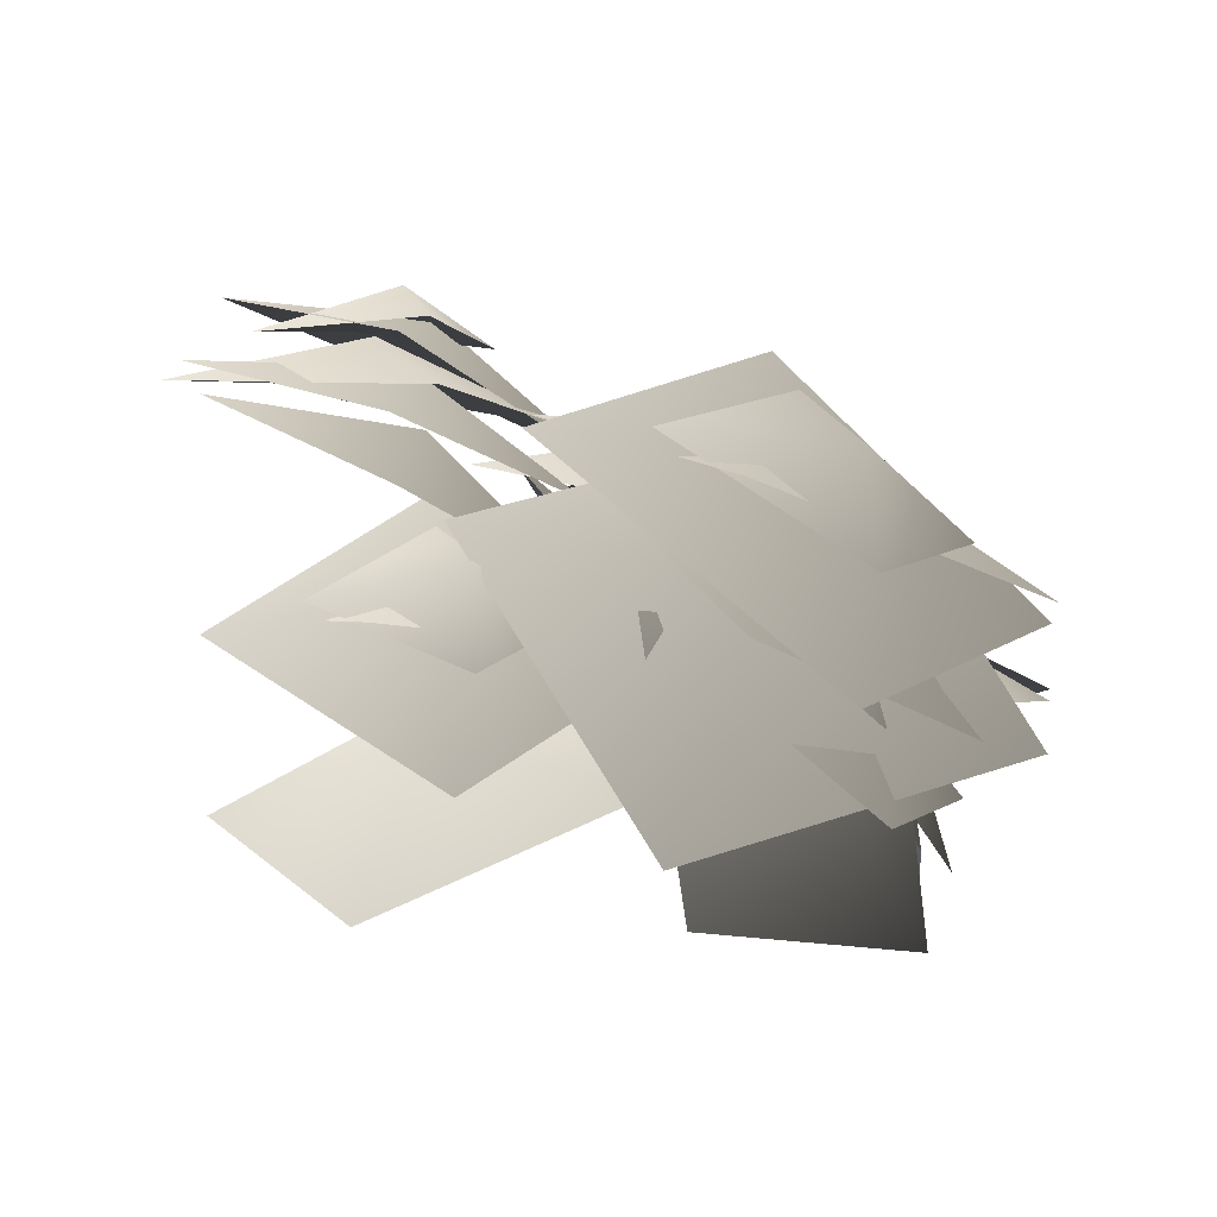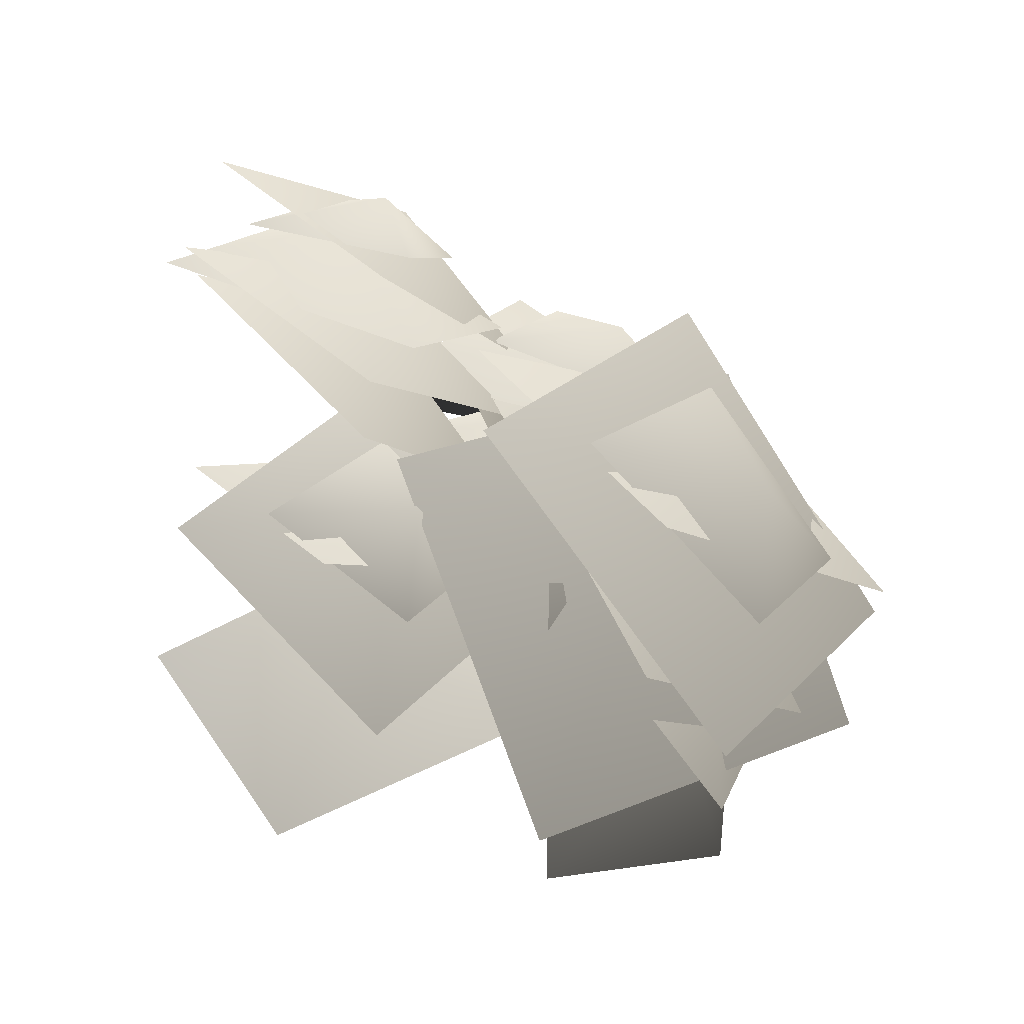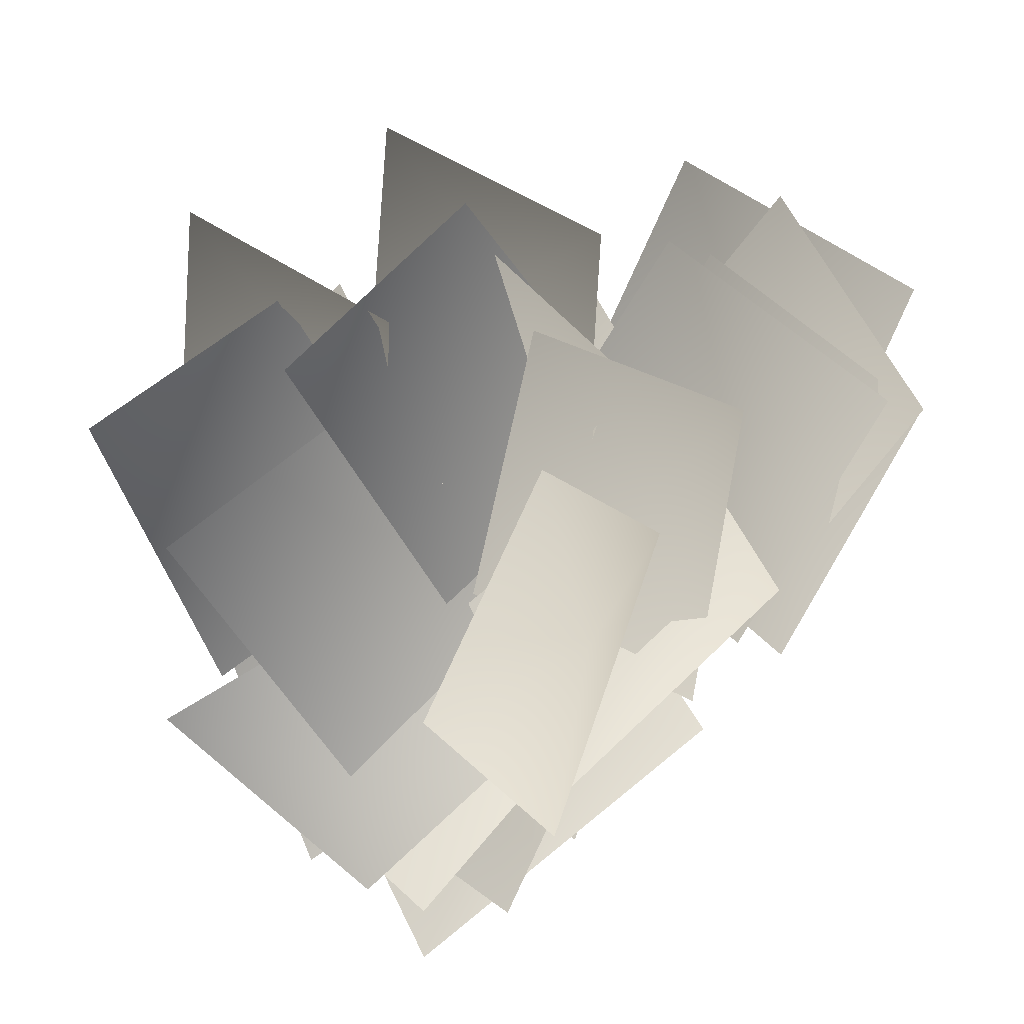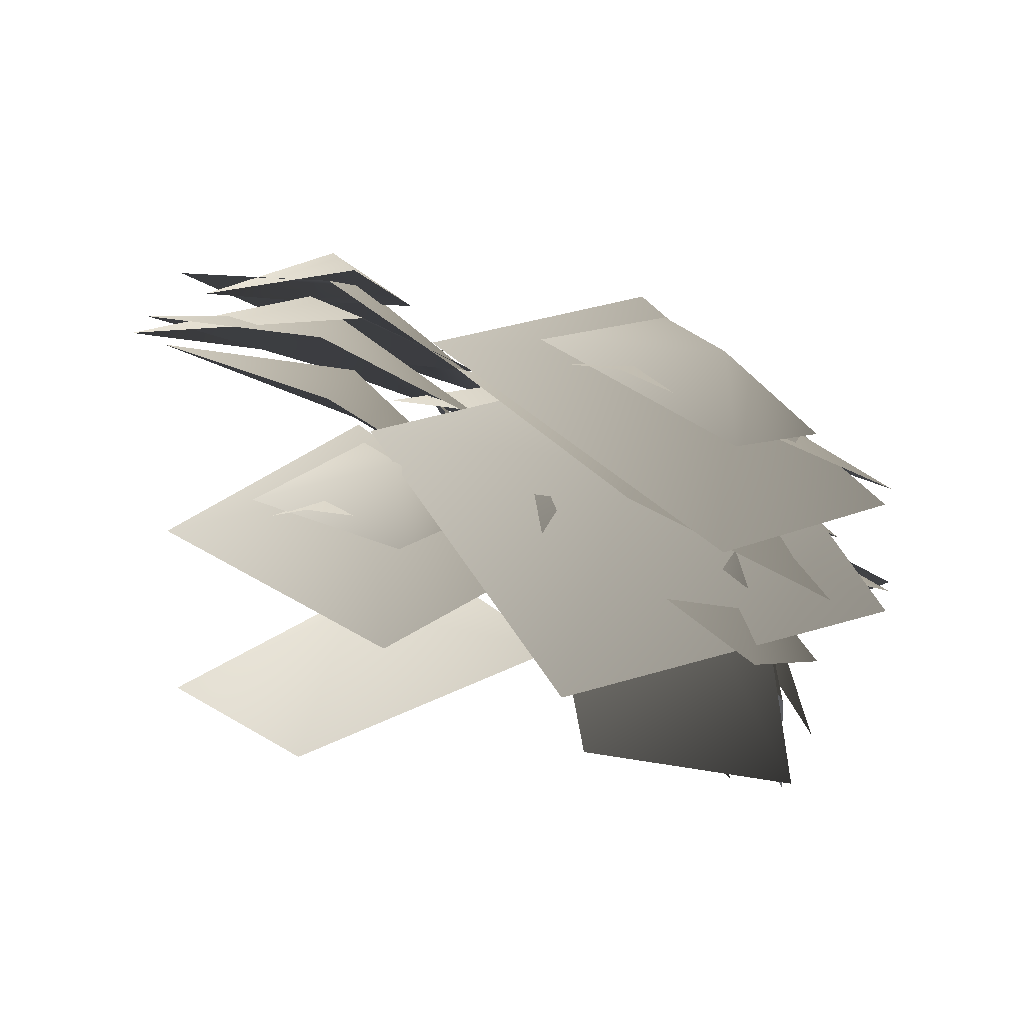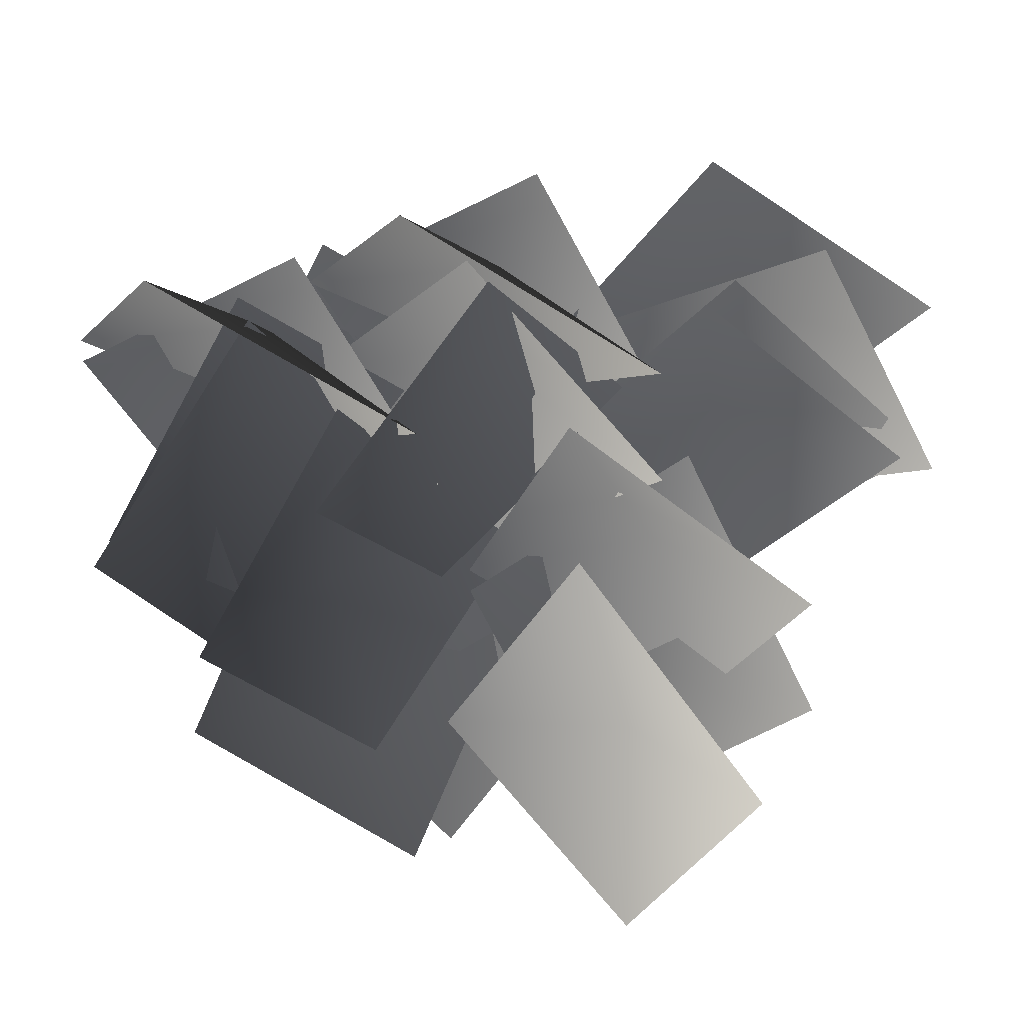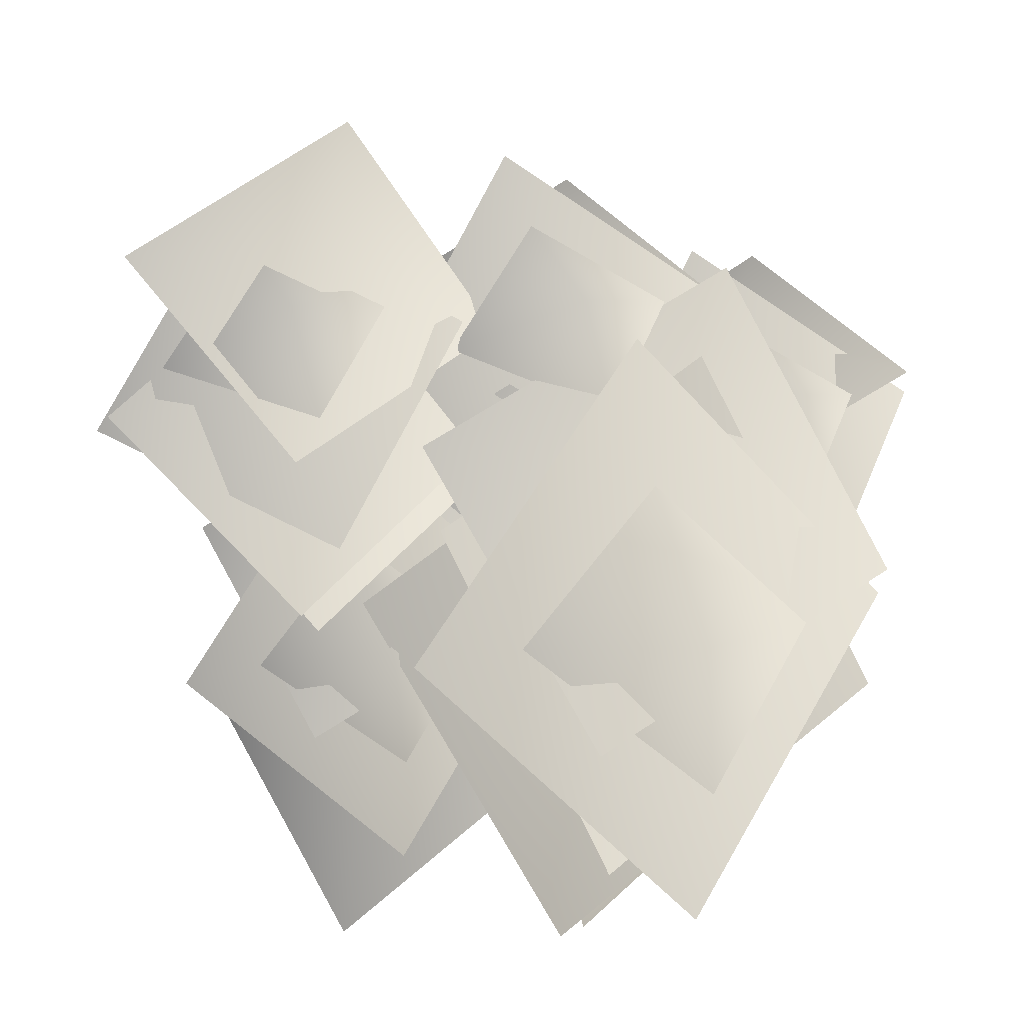
<metadata>
{"format":"obj","ext":"obj","renderer":"f3d","projection":"perspective","resolution":1024,"background":"white","views":[{"elev":-73.8,"azim":155.1,"up":"+Z"},{"elev":-58.0,"azim":143.9,"up":"+Z"},{"elev":-24.1,"azim":22.3,"up":"+Z"},{"elev":-78.2,"azim":157.0,"up":"+Z"},{"elev":38.7,"azim":-0.7,"up":"+Z"},{"elev":-15.3,"azim":161.8,"up":"+Z"}]}
</metadata>
<code>
g inder43
v 48.02 127.3 -32.11
v 32.82 105.3 -79.27
v 2.004 125.4 -20.2
v 55.37 130.4 18.27
v 86.81 101.1 -39.25
v 44.31 135.6 -36.23
v 37.28 122.3 -59.34
v 21.46 131 -28.78
v 52.7 131.8 -8.251
v 71.58 114.8 -36.49
v 46.84 124.1 -1.92
v 59.46 121.5 -54.55
v 1.77 128.9 -16.33
v 25.53 110 42.23
v 82.72 93.42 2.065
v 41.43 102.4 -45.73
v 41.25 81.03 -95.53
v -4.102 113.5 -53.89
v 28.37 107.9 3.27
v 71.15 66.58 -36.95
v -31.38 147.4 -30.01
v -12.62 143.4 20.66
v 13.78 141.5 -43.7
v -42.09 132.8 -77.68
v -69.01 125.4 -11.5
v -27.6 156.7 -29.32
v -18.77 152.3 -3.577
v -5.191 149.8 -36.28
v -37.71 143.3 -53.55
v -54.31 137.3 -19.93
v -32.12 133.9 -57.19
v -41.18 149.9 -6.224
v 13.68 143.4 -48.54
v -13.43 105.2 -95.03
v -67.45 103.8 -47.73
v -32.62 126.1 -15.85
v -28.69 123.5 38.13
v 13.07 139.3 -15.26
v -22.94 114.2 -64.49
v -62.02 89.54 -9.502
v -7.054 181.7 -36.19
v -22.4 156.3 -97.96
v -65.88 168.4 -20.59
v 1.793 186.6 29.81
v 47.84 165.6 -45.53
v -13.41 188.9 -41.59
v -19.91 174.1 -71.86
v -41.93 178.7 -31.83
v -1.9 187.2 -4.934
v 25.62 175.3 -41.92
v -7.959 178.2 3.36
v 8.757 178.8 -65.59
v -66.84 171.7 -15.52
v -32.68 159.1 61.21
v 44.03 157.1 8.592
v -12.67 166.8 -21.75
v -0.8957 157.6 -88.74
v -68.32 144.3 -35.51
v -29.98 153.5 41.24
v 39.64 157.5 -11.35
v 10.91 158.4 45.28
v -4.269 158.9 -6.728
v -35.11 151.6 55.23
v 18.25 139.5 92.11
v 49.71 137.8 27.57
v 7.197 167.7 45.15
v 0.1809 165.6 18.57
v -15.65 160.4 49.9
v 15.58 152.2 68.76
v 34.47 149 35.97
v 9.727 133.4 71.16
v 22.35 153.7 22.54
v -35.35 143.9 60.21
v -11.59 101.6 104.9
v 45.61 104 61.57
v 12 139 36.42
v 11.06 143.4 -17.58
v -35.2 144.5 34.4
v 2.274 118.9 82.29
v 47.49 109 27.38
v -3.125 128 35.98
v -5.154 128.6 -18.17
v -32.39 90.55 33.37
v 7.018 109.9 82.61
v 41.36 142.4 28.52
v -44.19 146.5 31.04
v -59.37 147 -20.97
v -90.21 139.7 40.99
v -36.85 127.6 77.86
v -5.389 125.9 13.33
v -47.91 155.7 30.9
v -54.92 153.7 4.323
v -70.76 148.4 35.66
v -39.52 140.2 54.51
v -20.63 137.1 21.72
v -45.37 130.6 56.91
v -32.75 150.9 8.298
v -90.45 141.1 45.97
v -66.68 98.84 90.69
v -9.487 101.2 47.32
v -50.55 136.8 20.48
v -43.47 131.3 -32.96
v -82.09 101.4 16.6
v -49.92 123.6 69.75
v -4.373 147.2 19.51
v -59.19 124.9 20.83
v -60.75 117.8 -32.87
v -82.66 83.58 23.64
v -47 115 69.38
v -17.22 144.5 11.03
v -5.797 156.3 -37.59
v -4.031 115.2 -98.5
v -72.59 147.9 -38.2
v -17.24 178.8 30.25
v 52.62 138 -25.08
v 78.99 153.5 33.21
v 64.24 160.8 -18.41
v 32.46 150.7 42.67
v 83.99 129.3 77.85
v 115.4 130.7 13.3
v 77.92 165.4 36.61
v 70.87 166.8 9.997
v 54.38 160.2 40.72
v 84.45 146.8 58.48
v 103.1 145 25.44
v 67.85 158.3 53.57
v 75.32 163.3 0.1448
v 23.03 146.5 42.86
v 57.71 134.9 97.78
v 112.7 143.2 52.39
v 70.16 153.2 21.01
v 71.34 155.1 -33.13
v 23.85 143.4 16.38
v 64.32 132.8 67.38
v 113.8 135.7 15.4
v 61.54 142.3 20.6
v 64.36 142.7 -33.51
v 17.09 126.4 14.9
v 56.79 122.8 67.47
v 107.3 130.5 16.95
f 3 1 2
f 4 1 3
f 5 1 4
f 2 1 5
f 8 6 7
f 9 6 8
f 10 6 9
f 7 6 10
f 13 11 12
f 14 11 13
f 15 11 14
f 12 11 15
f 18 16 17
f 19 16 18
f 20 16 19
f 17 16 20
f 23 21 22
f 24 21 23
f 25 21 24
f 22 21 25
f 28 26 27
f 29 26 28
f 30 26 29
f 27 26 30
f 33 31 32
f 34 31 33
f 35 31 34
f 32 31 35
f 38 36 37
f 39 36 38
f 40 36 39
f 37 36 40
f 43 41 42
f 44 41 43
f 45 41 44
f 42 41 45
f 48 46 47
f 49 46 48
f 50 46 49
f 47 46 50
f 53 51 52
f 54 51 53
f 55 51 54
f 52 51 55
f 58 56 57
f 59 56 58
f 60 56 59
f 57 56 60
f 63 61 62
f 64 61 63
f 65 61 64
f 62 61 65
f 68 66 67
f 69 66 68
f 70 66 69
f 67 66 70
f 73 71 72
f 74 71 73
f 75 71 74
f 72 71 75
f 78 76 77
f 79 76 78
f 80 76 79
f 77 76 80
f 83 81 82
f 84 81 83
f 85 81 84
f 82 81 85
f 88 86 87
f 89 86 88
f 90 86 89
f 87 86 90
f 93 91 92
f 94 91 93
f 95 91 94
f 92 91 95
f 98 96 97
f 99 96 98
f 100 96 99
f 97 96 100
f 103 101 102
f 104 101 103
f 105 101 104
f 102 101 105
f 108 106 107
f 109 106 108
f 110 106 109
f 107 106 110
f 113 111 112
f 114 111 113
f 115 111 114
f 112 111 115
f 118 116 117
f 119 116 118
f 120 116 119
f 117 116 120
f 123 121 122
f 124 121 123
f 125 121 124
f 122 121 125
f 128 126 127
f 129 126 128
f 130 126 129
f 127 126 130
f 133 131 132
f 134 131 133
f 135 131 134
f 132 131 135
f 138 136 137
f 139 136 138
f 140 136 139
f 137 136 140

</code>
